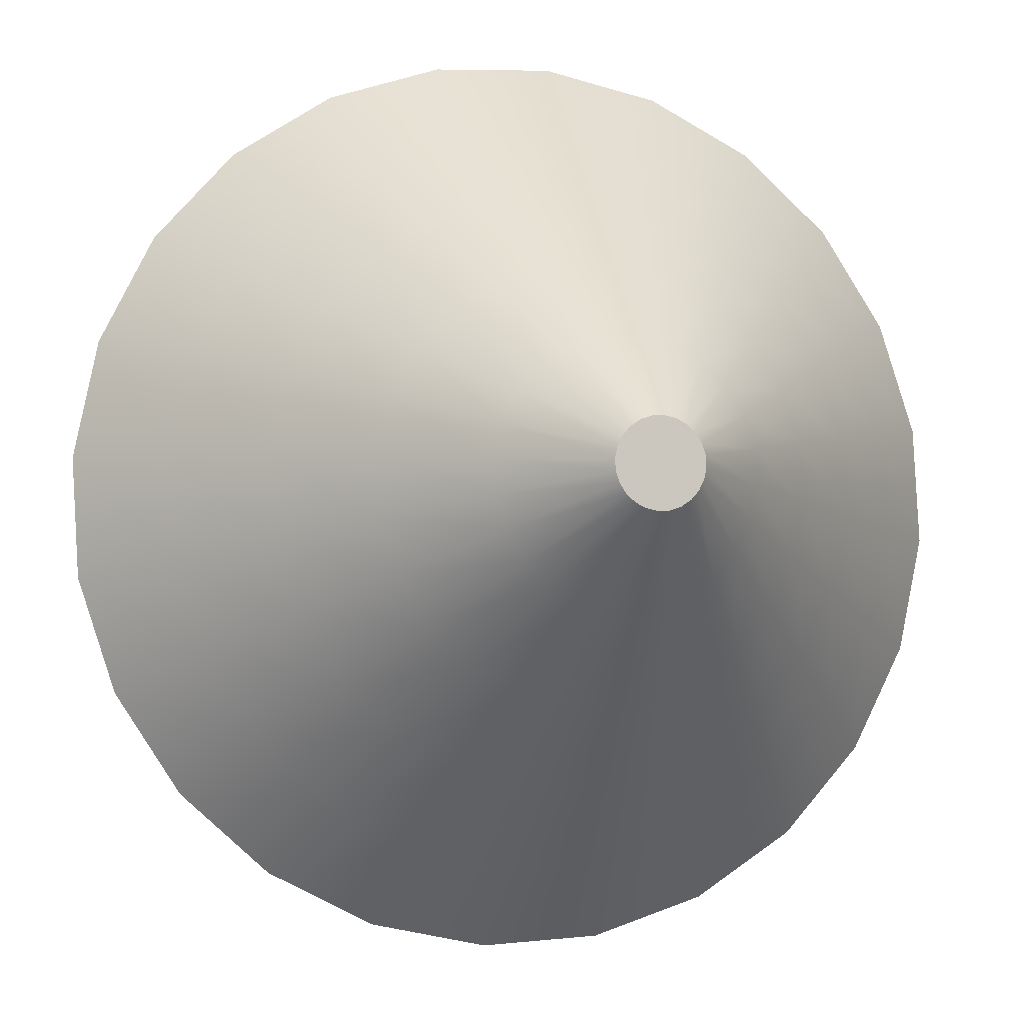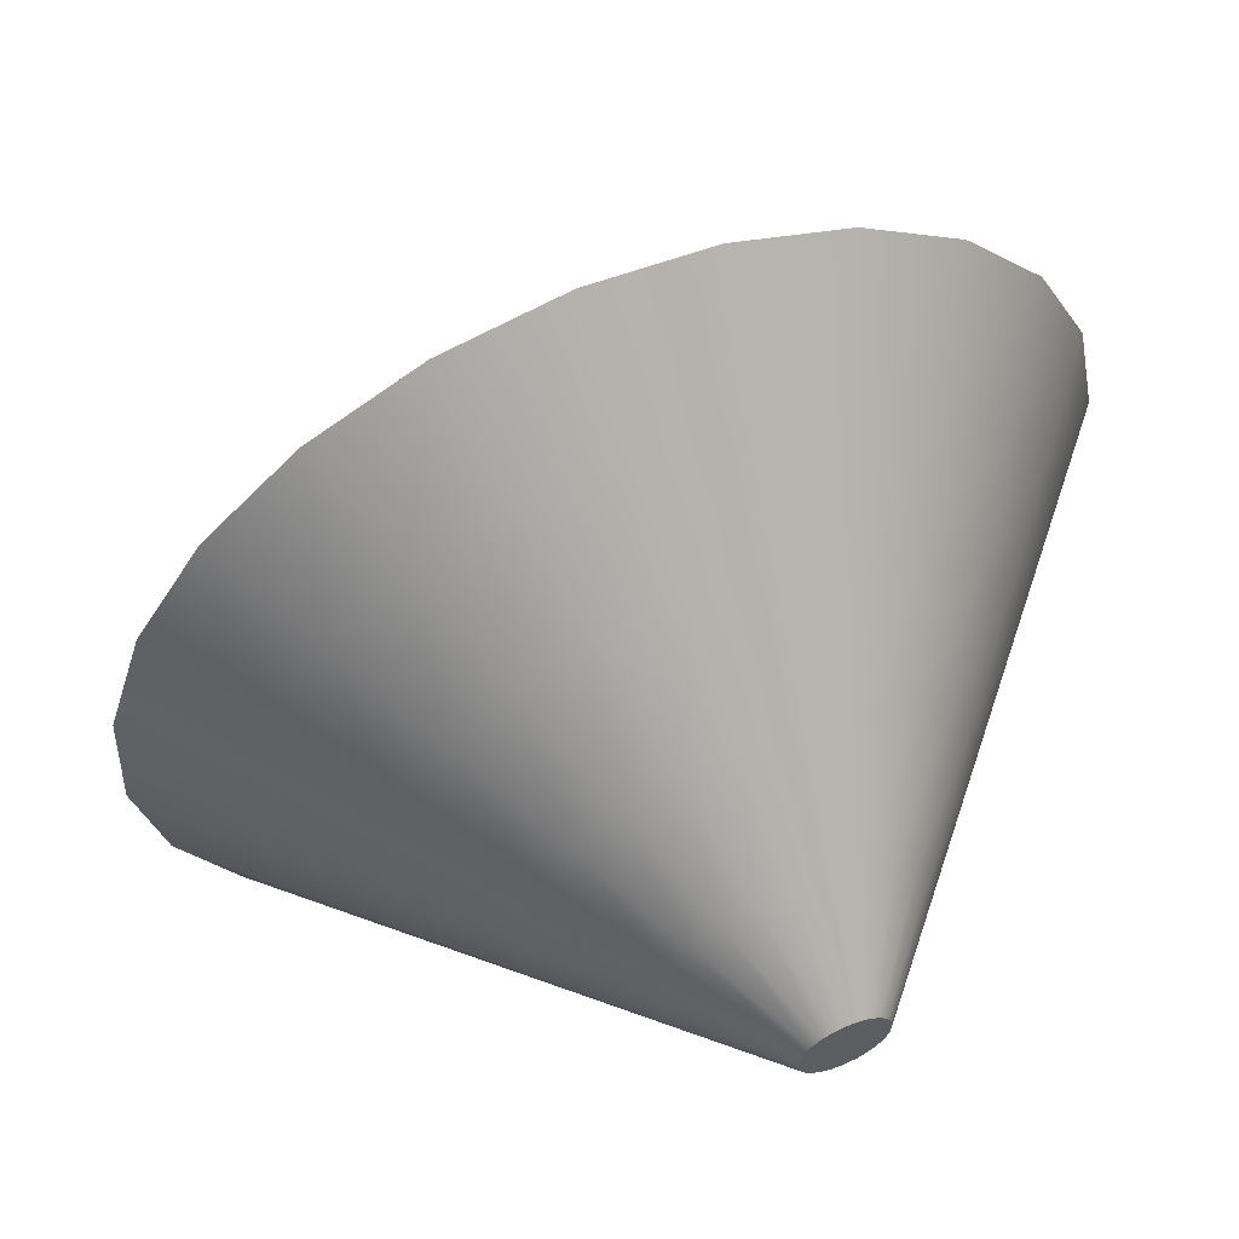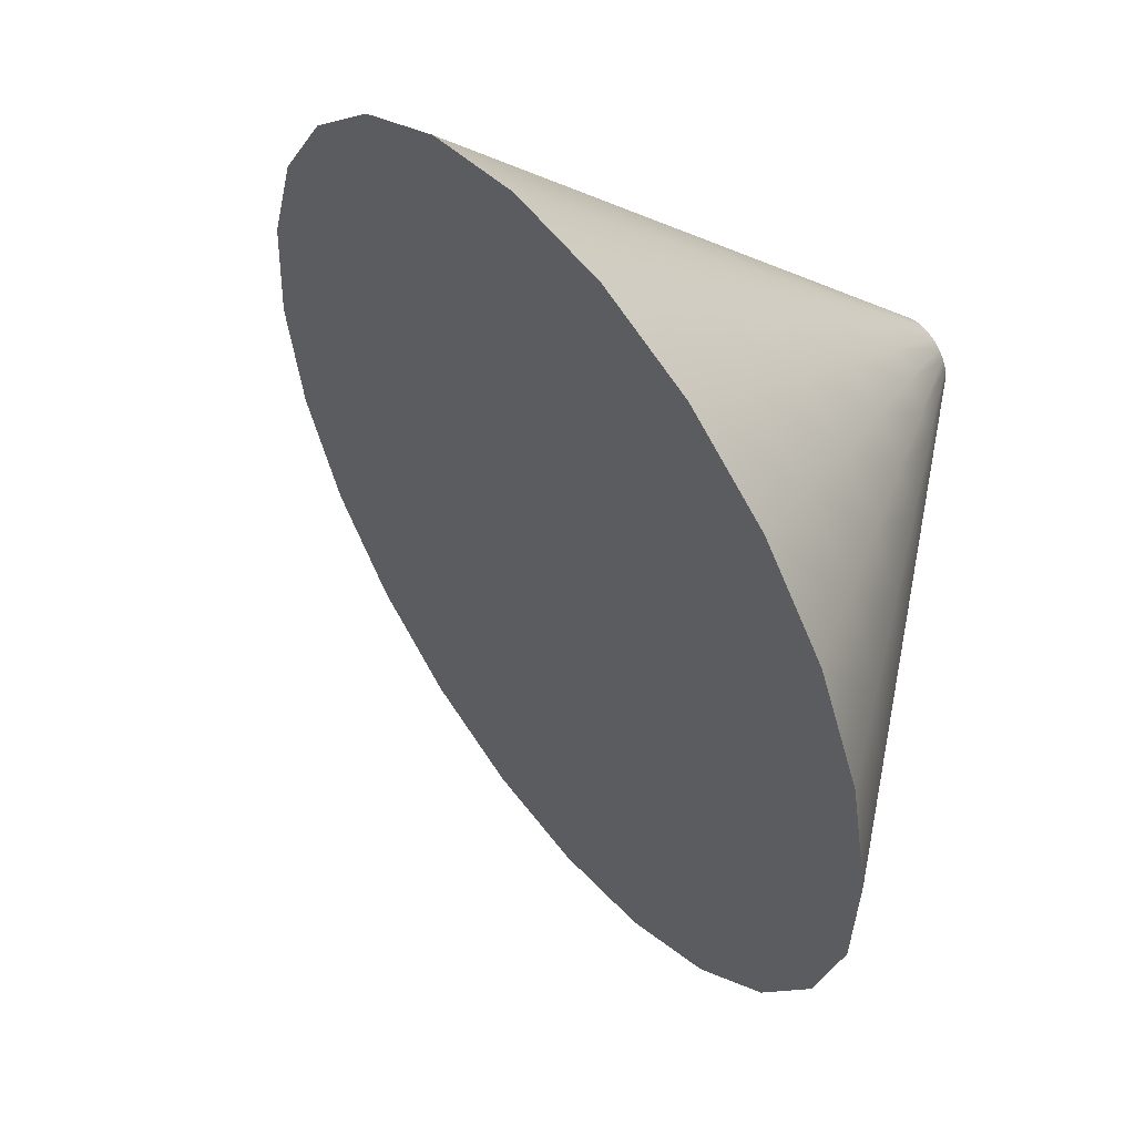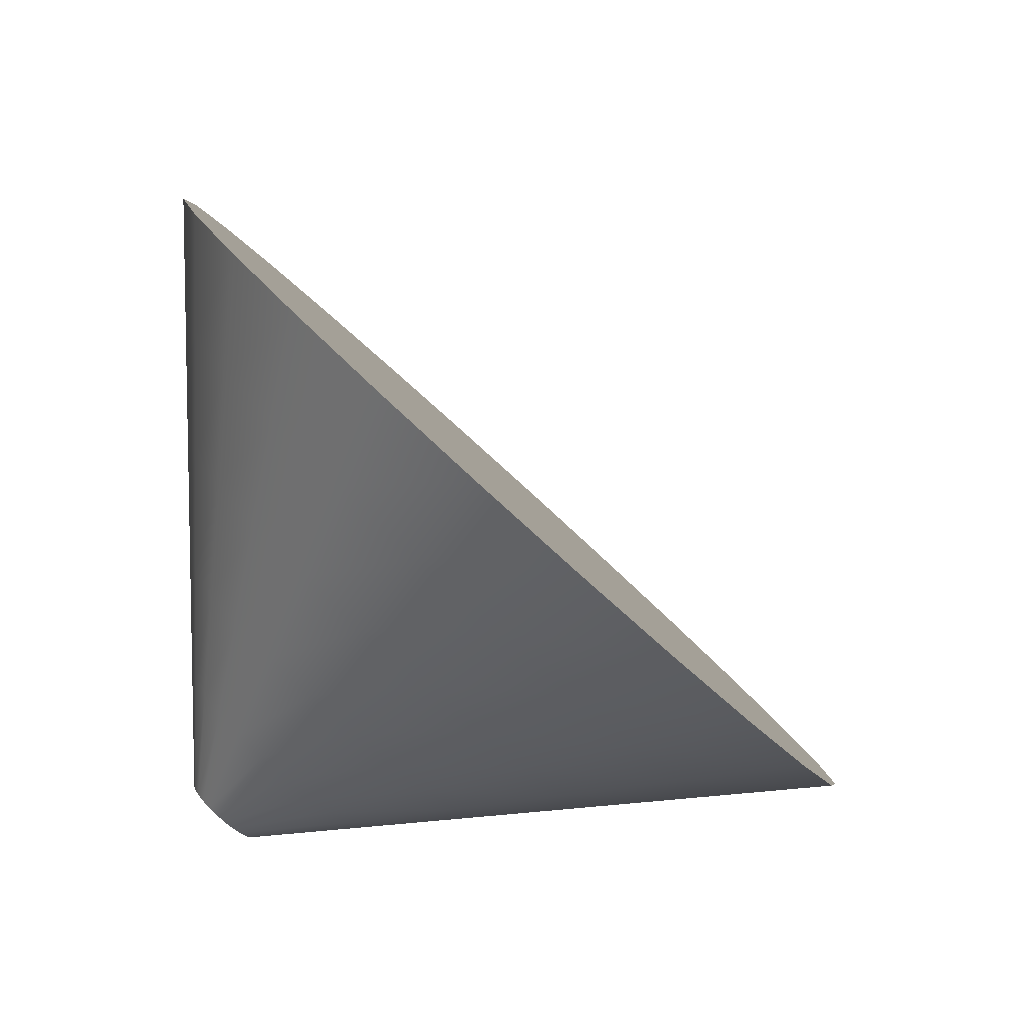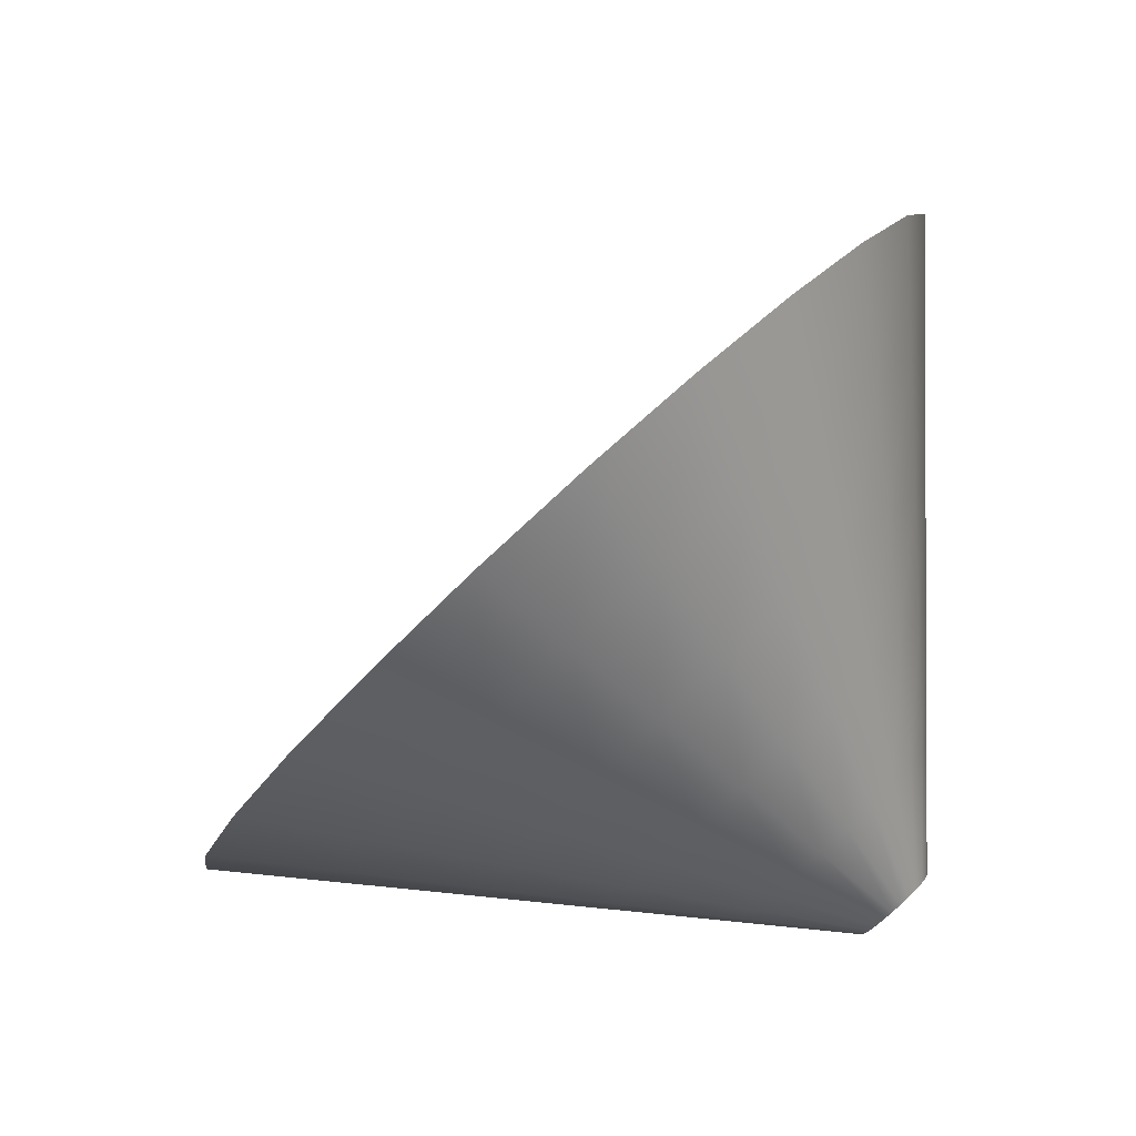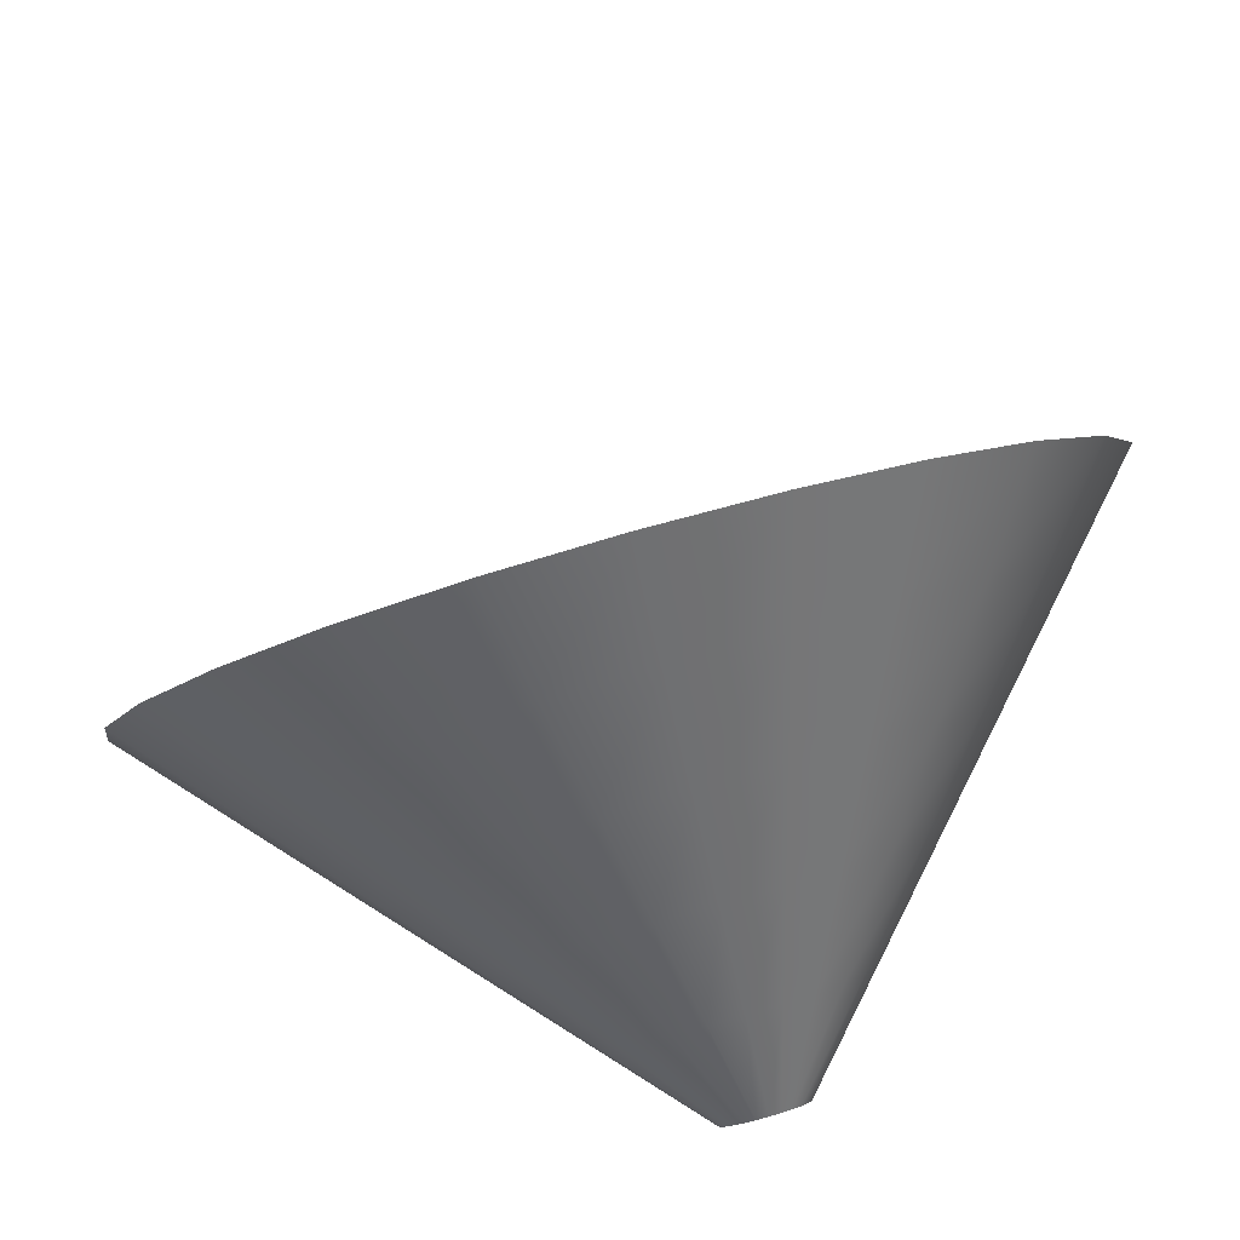
<metadata>
{"format":"obj","ext":"obj","renderer":"f3d","projection":"perspective","resolution":1024,"background":"white","views":[{"elev":31.0,"azim":-169.2,"up":"+Y"},{"elev":7.4,"azim":-177.9,"up":"+Z"},{"elev":-17.2,"azim":105.1,"up":"+Y"},{"elev":-10.1,"azim":-39.1,"up":"+Z"},{"elev":-18.2,"azim":113.2,"up":"+Z"},{"elev":35.9,"azim":-166.3,"up":"+Z"}]}
</metadata>
<code>
v  -148.2 -208.8 -251.4
v  -152.1 -209.8 -249.9
v  -151.9 -208.8 -249.3
v  -152 -210.6 -250.6
v  -151.7 -211.4 -251.4
v  -151.1 -212 -252.1
v  -150.3 -212.3 -252.9
v  -149.4 -212.5 -253.5
v  -148.3 -212.3 -254
v  -147.3 -212 -254.3
v  -146.3 -211.4 -254.4
v  -145.5 -210.6 -254.3
v  -144.8 -209.8 -254
v  -144.4 -208.8 -253.6
v  -144.2 -207.9 -253
v  -144.3 -207 -252.2
v  -144.6 -206.3 -251.5
v  -145.2 -205.7 -250.7
v  -146 -205.3 -250
v  -147 -205.2 -249.3
v  -148 -205.3 -248.8
v  -149 -205.7 -248.5
v  -150 -206.3 -248.4
v  -150.8 -207 -248.5
v  -151.5 -207.9 -248.8
v  -156.1 -216.9 -239.8
v  -155.5 -214.1 -238
v  -155.8 -219.6 -242
v  -154.7 -221.8 -244.3
v  -153 -223.6 -246.7
v  -150.6 -224.6 -248.8
v  -147.8 -225 -250.7
v  -144.7 -224.6 -252.2
v  -141.6 -223.6 -253.1
v  -138.7 -221.8 -253.5
v  -136.2 -219.6 -253.2
v  -134.2 -216.9 -252.4
v  -132.9 -214.1 -251
v  -132.3 -211.3 -249.1
v  -132.6 -208.7 -247
v  -133.6 -206.4 -244.6
v  -135.4 -204.7 -242.3
v  -137.8 -203.6 -240.1
v  -140.6 -203.2 -238.2
v  -143.7 -203.6 -236.7
v  -146.8 -204.7 -235.8
v  -149.7 -206.4 -235.5
v  -152.2 -208.7 -235.7
v  -154.2 -211.3 -236.6
v  -160 -224.1 -229.8
v  -159.1 -219.4 -226.7
v  -159.6 -228.5 -233.4
v  -157.8 -232.3 -237.3
v  -154.8 -235.1 -241.2
v  -150.9 -236.9 -244.8
v  -146.2 -237.6 -248
v  -141.1 -236.9 -250.4
v  -135.9 -235.1 -252
v  -131.1 -232.3 -252.5
v  -126.8 -228.5 -252.1
v  -123.5 -224.1 -250.7
v  -121.3 -219.4 -248.3
v  -120.4 -214.7 -245.3
v  -120.9 -210.3 -241.7
v  -122.6 -206.6 -237.8
v  -125.6 -203.7 -233.9
v  -129.6 -201.9 -230.2
v  -134.3 -201.3 -227.1
v  -139.4 -201.9 -224.6
v  -144.5 -203.7 -223.1
v  -149.4 -206.6 -222.5
v  -153.6 -210.3 -223
v  -156.9 -214.7 -224.4
v  -164 -231.3 -219.8
v  -162.7 -224.7 -215.5
v  -163.3 -237.4 -224.8
v  -160.9 -242.7 -230.2
v  -156.7 -246.7 -235.7
v  -151.2 -249.3 -240.8
v  -144.6 -250.1 -245.2
v  -137.5 -249.3 -248.6
v  -130.3 -246.7 -250.8
v  -123.5 -242.7 -251.6
v  -117.5 -237.4 -251
v  -112.9 -231.3 -249
v  -109.8 -224.7 -245.7
v  -108.5 -218.1 -241.4
v  -109.2 -212 -236.4
v  -111.6 -206.8 -230.9
v  -115.8 -202.7 -225.5
v  -121.3 -200.2 -220.4
v  -127.9 -199.3 -216
v  -135 -200.2 -212.6
v  -142.3 -202.7 -210.4
v  -149.1 -206.8 -209.6
v  -155 -212 -210.2
v  -159.7 -218.1 -212.2
v  -167.9 -238.5 -209.7
v  -166.3 -230 -204.2
v  -167.1 -246.4 -216.2
v  -163.9 -253.1 -223.2
v  -158.6 -258.3 -230.2
v  -151.5 -261.6 -236.8
v  -143 -262.7 -242.4
v  -133.9 -261.6 -246.8
v  -124.6 -258.3 -249.6
v  -115.8 -253.1 -250.7
v  -108.2 -246.4 -249.9
v  -102.2 -238.5 -247.3
v  -98.27 -230 -243.1
v  -96.65 -221.6 -237.6
v  -97.46 -213.7 -231.1
v  -100.6 -206.9 -224.1
v  -106 -201.7 -217.1
v  -113.1 -198.5 -210.5
v  -121.6 -197.4 -204.8
v  -130.7 -198.5 -200.5
v  -140 -201.7 -197.6
v  -148.8 -206.9 -196.6
v  -156.4 -213.7 -197.4
v  -162.4 -221.6 -200
v  -171.9 -245.7 -199.7
v  -169.9 -235.3 -192.9
v  -170.9 -255.3 -207.6
v  -167 -263.5 -216.1
v  -160.5 -269.9 -224.7
v  -151.8 -273.9 -232.7
v  -141.4 -275.2 -239.7
v  -130.2 -273.9 -245
v  -118.9 -269.9 -248.5
v  -108.2 -263.5 -249.7
v  -98.88 -255.3 -248.8
v  -91.56 -245.7 -245.6
v  -86.75 -235.3 -240.5
v  -84.77 -225 -233.7
v  -85.76 -215.4 -225.8
v  -89.64 -207.1 -217.3
v  -96.17 -200.8 -208.7
v  -104.9 -196.8 -200.7
v  -115.2 -195.4 -193.7
v  -126.4 -196.8 -188.4
v  -137.7 -200.8 -184.9
v  -148.4 -207.1 -183.7
v  -157.8 -215.4 -184.6
v  -165.1 -225 -187.8
v  -128.3 -235.3 -216.7
g F08
f 1 2 3
f 1 4 2
f 1 5 4
f 1 6 5
f 1 7 6
f 1 8 7
f 1 9 8
f 1 10 9
f 1 11 10
f 1 12 11
f 1 13 12
f 1 14 13
f 1 15 14
f 1 16 15
f 1 17 16
f 1 18 17
f 1 19 18
f 1 20 19
f 1 21 20
f 1 22 21
f 1 23 22
f 1 24 23
f 1 25 24
f 1 3 25
f 3 26 27
f 3 2 26
f 2 28 26
f 2 4 28
f 4 29 28
f 4 5 29
f 5 30 29
f 5 6 30
f 6 31 30
f 6 7 31
f 7 32 31
f 7 8 32
f 8 33 32
f 8 9 33
f 9 34 33
f 9 10 34
f 10 35 34
f 10 11 35
f 11 36 35
f 11 12 36
f 12 37 36
f 12 13 37
f 13 38 37
f 13 14 38
f 14 39 38
f 14 15 39
f 15 40 39
f 15 16 40
f 16 41 40
f 16 17 41
f 17 42 41
f 17 18 42
f 18 43 42
f 18 19 43
f 19 44 43
f 19 20 44
f 20 45 44
f 20 21 45
f 21 46 45
f 21 22 46
f 22 47 46
f 22 23 47
f 23 48 47
f 23 24 48
f 24 49 48
f 24 25 49
f 25 27 49
f 25 3 27
f 27 50 51
f 27 26 50
f 26 52 50
f 26 28 52
f 28 53 52
f 28 29 53
f 29 54 53
f 29 30 54
f 30 55 54
f 30 31 55
f 31 56 55
f 31 32 56
f 32 57 56
f 32 33 57
f 33 58 57
f 33 34 58
f 34 59 58
f 34 35 59
f 35 60 59
f 35 36 60
f 36 61 60
f 36 37 61
f 37 62 61
f 37 38 62
f 38 63 62
f 38 39 63
f 39 64 63
f 39 40 64
f 40 65 64
f 40 41 65
f 41 66 65
f 41 42 66
f 42 67 66
f 42 43 67
f 43 68 67
f 43 44 68
f 44 69 68
f 44 45 69
f 45 70 69
f 45 46 70
f 46 71 70
f 46 47 71
f 47 72 71
f 47 48 72
f 48 73 72
f 48 49 73
f 49 51 73
f 49 27 51
f 51 74 75
f 51 50 74
f 50 76 74
f 50 52 76
f 52 77 76
f 52 53 77
f 53 78 77
f 53 54 78
f 54 79 78
f 54 55 79
f 55 80 79
f 55 56 80
f 56 81 80
f 56 57 81
f 57 82 81
f 57 58 82
f 58 83 82
f 58 59 83
f 59 84 83
f 59 60 84
f 60 85 84
f 60 61 85
f 61 86 85
f 61 62 86
f 62 87 86
f 62 63 87
f 63 88 87
f 63 64 88
f 64 89 88
f 64 65 89
f 65 90 89
f 65 66 90
f 66 91 90
f 66 67 91
f 67 92 91
f 67 68 92
f 68 93 92
f 68 69 93
f 69 94 93
f 69 70 94
f 70 95 94
f 70 71 95
f 71 96 95
f 71 72 96
f 72 97 96
f 72 73 97
f 73 75 97
f 73 51 75
f 75 98 99
f 75 74 98
f 74 100 98
f 74 76 100
f 76 101 100
f 76 77 101
f 77 102 101
f 77 78 102
f 78 103 102
f 78 79 103
f 79 104 103
f 79 80 104
f 80 105 104
f 80 81 105
f 81 106 105
f 81 82 106
f 82 107 106
f 82 83 107
f 83 108 107
f 83 84 108
f 84 109 108
f 84 85 109
f 85 110 109
f 85 86 110
f 86 111 110
f 86 87 111
f 87 112 111
f 87 88 112
f 88 113 112
f 88 89 113
f 89 114 113
f 89 90 114
f 90 115 114
f 90 91 115
f 91 116 115
f 91 92 116
f 92 117 116
f 92 93 117
f 93 118 117
f 93 94 118
f 94 119 118
f 94 95 119
f 95 120 119
f 95 96 120
f 96 121 120
f 96 97 121
f 97 99 121
f 97 75 99
f 99 122 123
f 99 98 122
f 98 124 122
f 98 100 124
f 100 125 124
f 100 101 125
f 101 126 125
f 101 102 126
f 102 127 126
f 102 103 127
f 103 128 127
f 103 104 128
f 104 129 128
f 104 105 129
f 105 130 129
f 105 106 130
f 106 131 130
f 106 107 131
f 107 132 131
f 107 108 132
f 108 133 132
f 108 109 133
f 109 134 133
f 109 110 134
f 110 135 134
f 110 111 135
f 111 136 135
f 111 112 136
f 112 137 136
f 112 113 137
f 113 138 137
f 113 114 138
f 114 139 138
f 114 115 139
f 115 140 139
f 115 116 140
f 116 141 140
f 116 117 141
f 117 142 141
f 117 118 142
f 118 143 142
f 118 119 143
f 119 144 143
f 119 120 144
f 120 145 144
f 120 121 145
f 121 123 145
f 121 99 123
f 146 123 122
f 146 122 124
f 146 124 125
f 146 125 126
f 146 126 127
f 146 127 128
f 146 128 129
f 146 129 130
f 146 130 131
f 146 131 132
f 146 132 133
f 146 133 134
f 146 134 135
f 146 135 136
f 146 136 137
f 146 137 138
f 146 138 139
f 146 139 140
f 146 140 141
f 146 141 142
f 146 142 143
f 146 143 144
f 146 144 145
f 146 145 123

</code>
